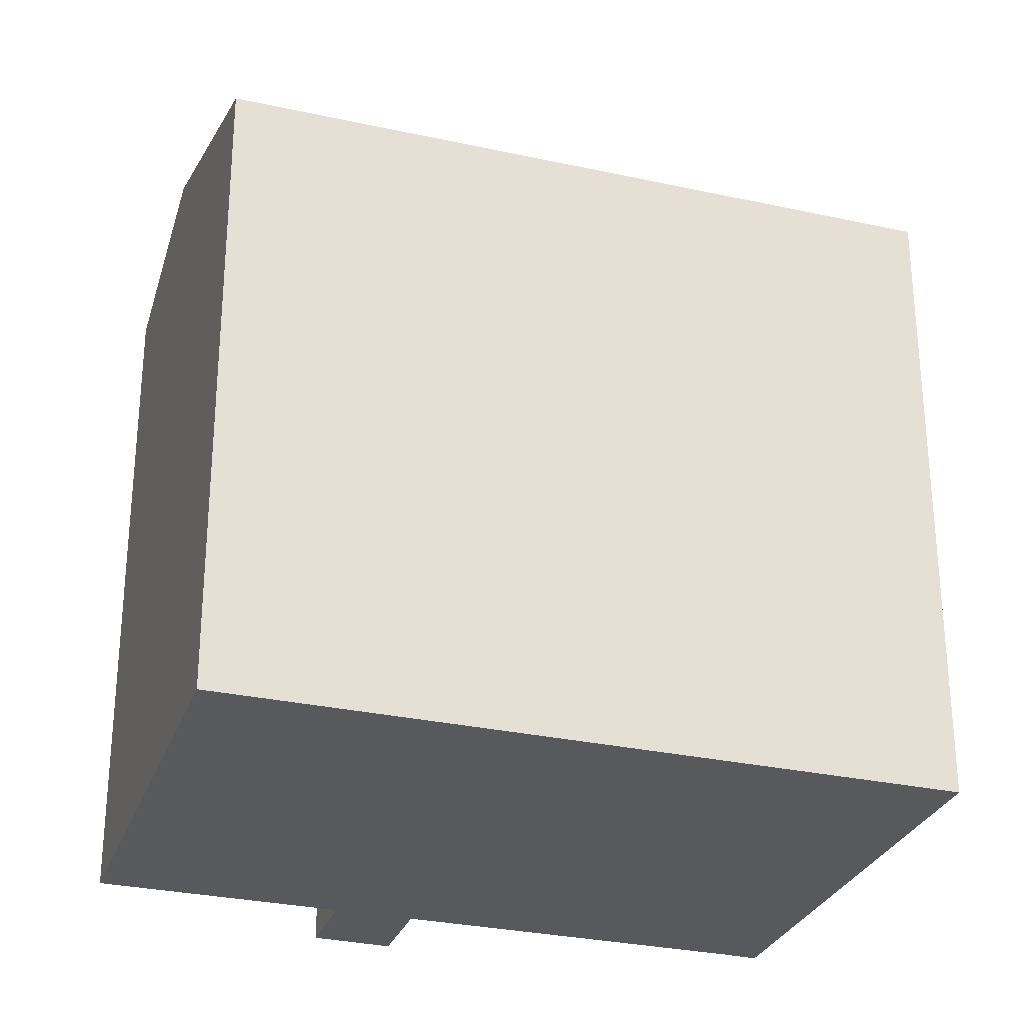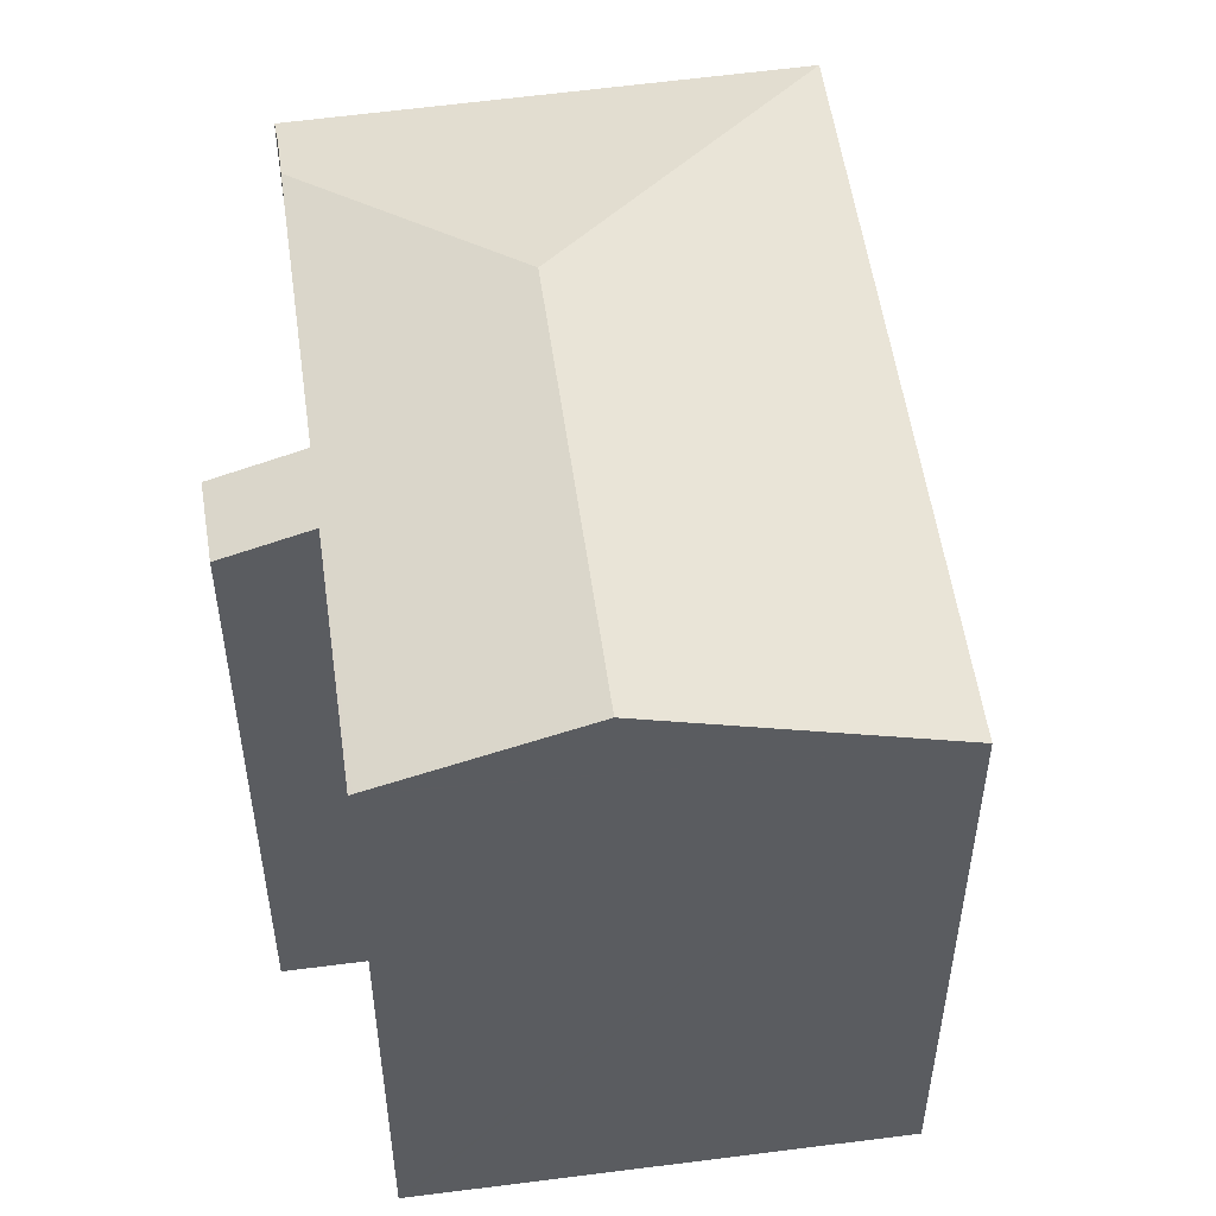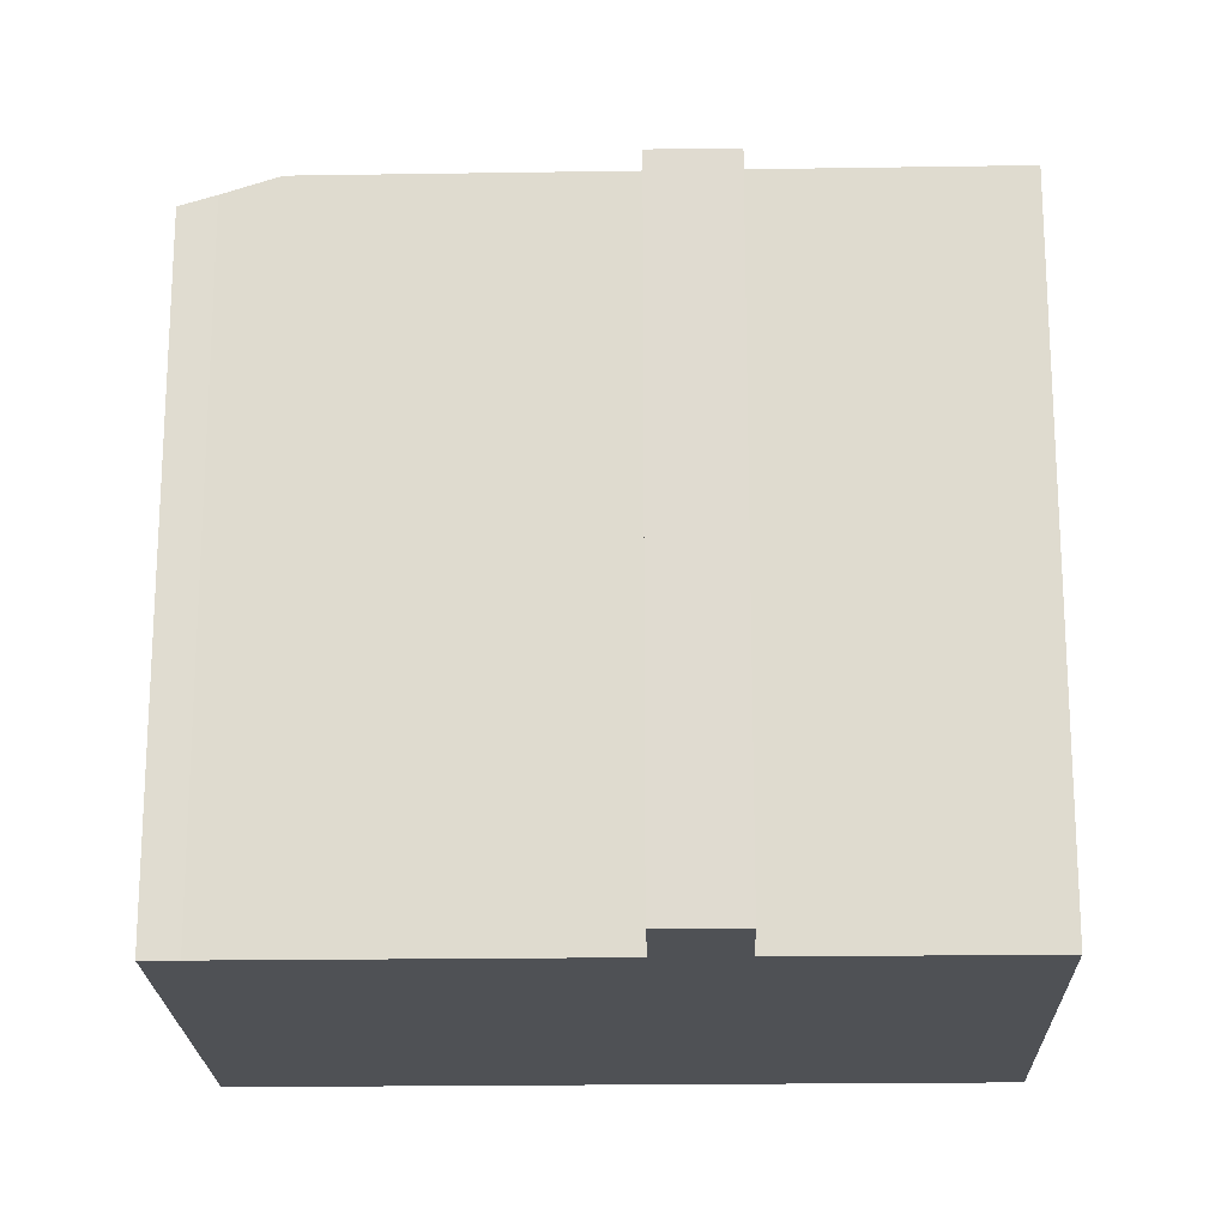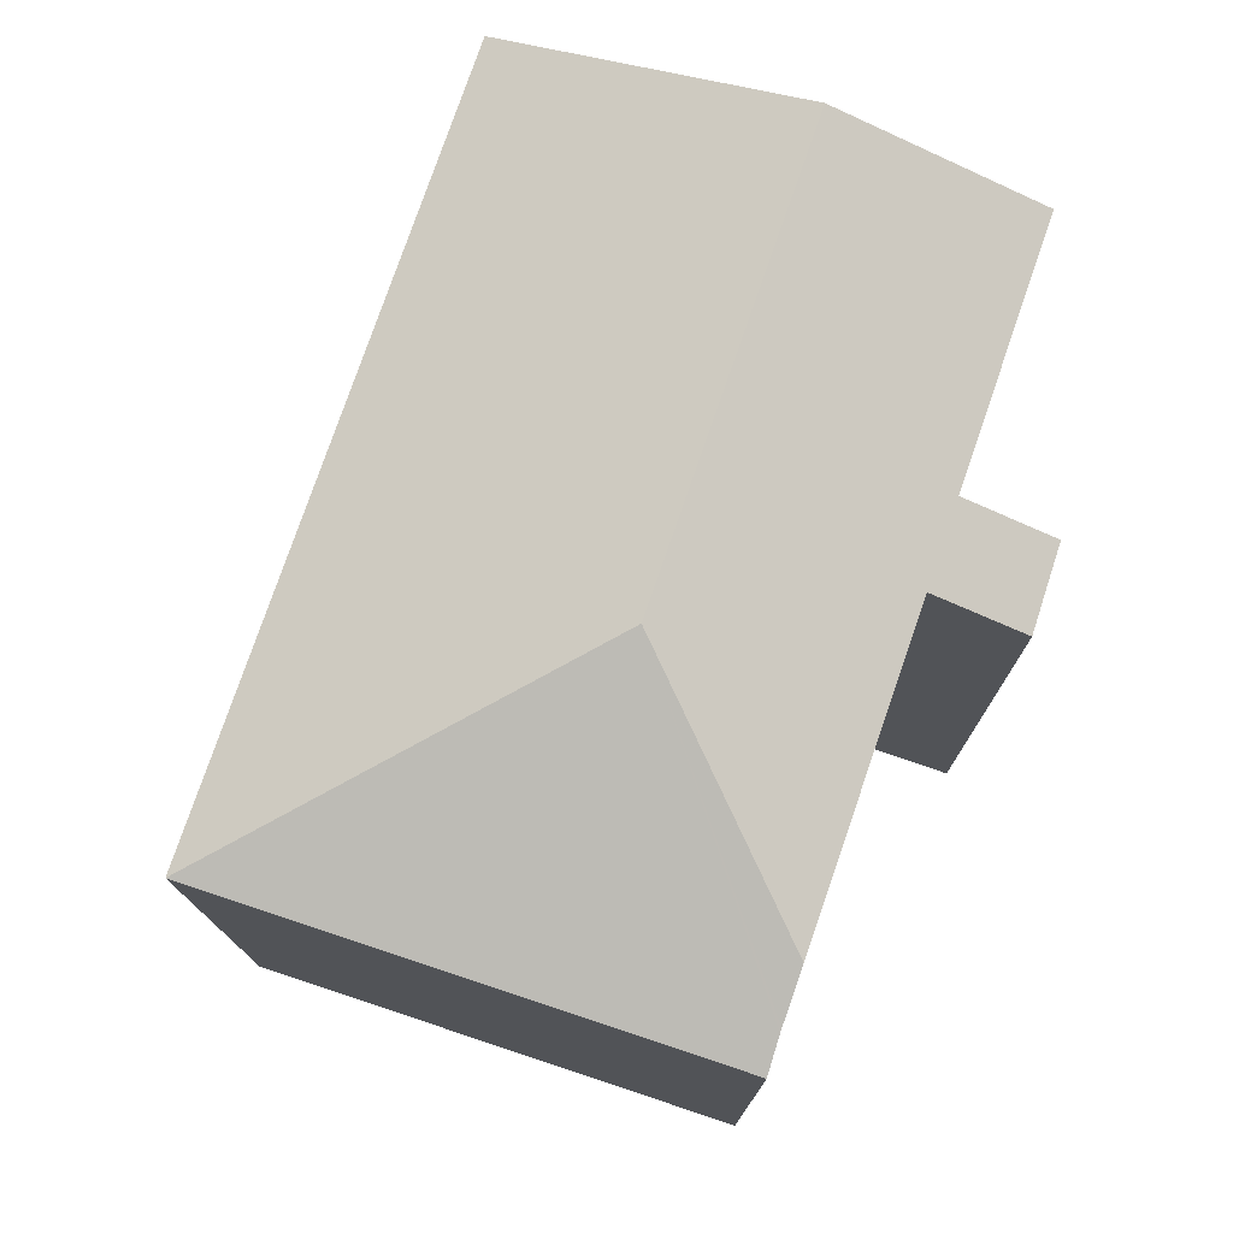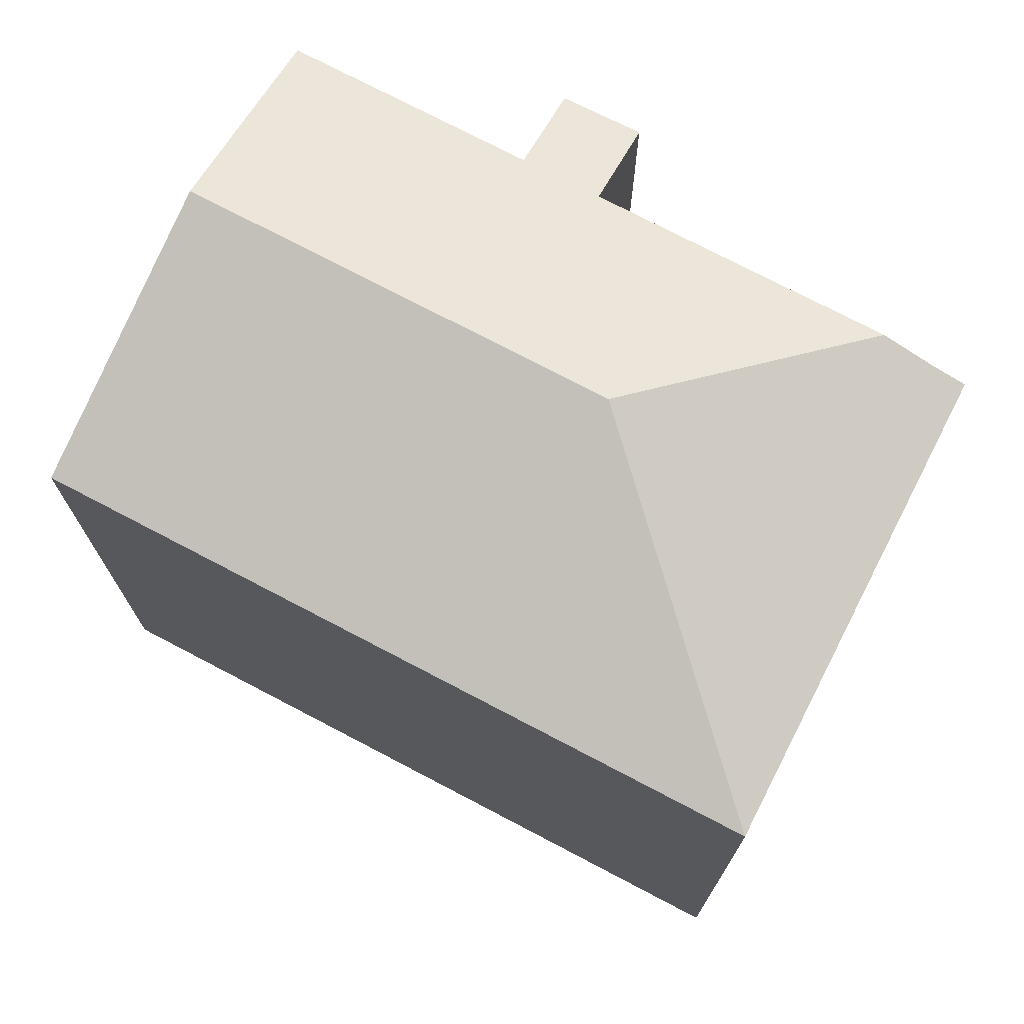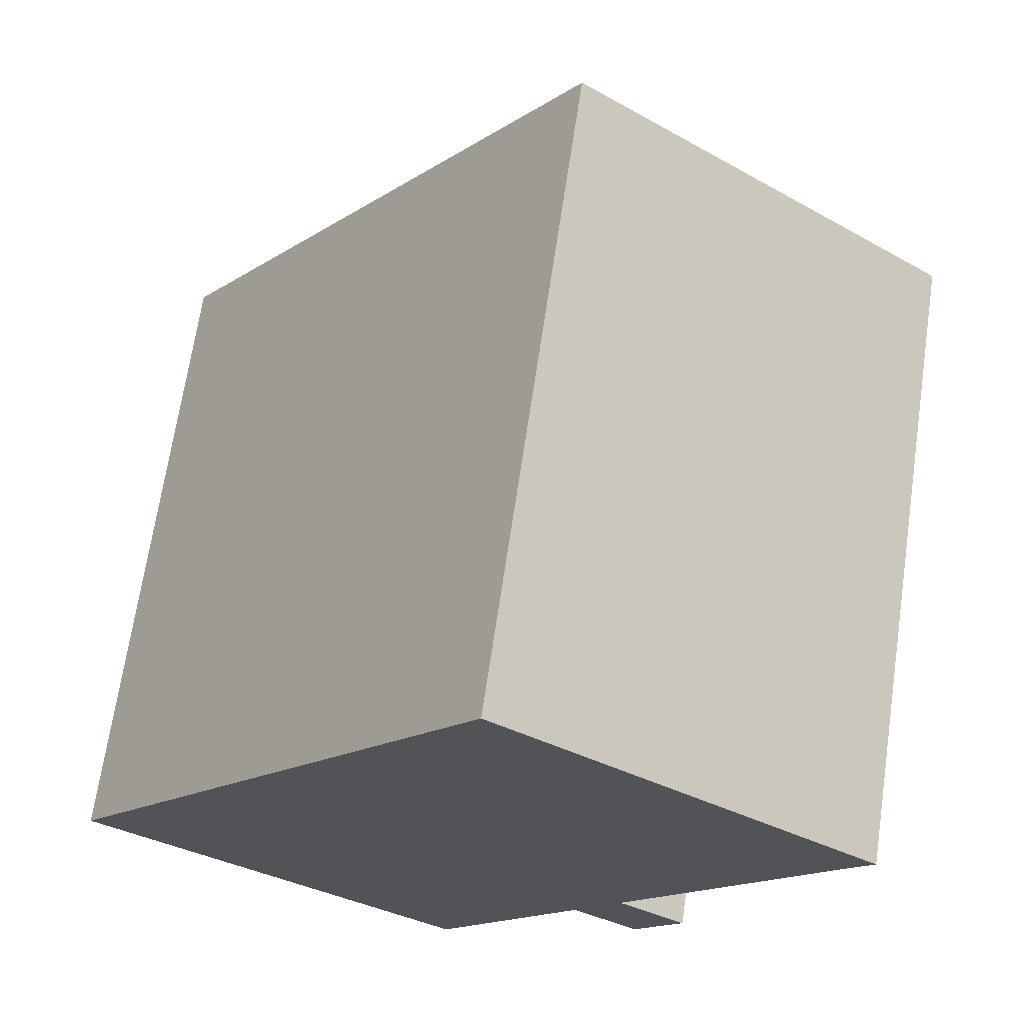
<metadata>
{"format":"obj","ext":"obj","renderer":"f3d","projection":"perspective","resolution":1024,"background":"white","views":[{"elev":-29.4,"azim":-71.1,"up":"+Y"},{"elev":53.8,"azim":-151.0,"up":"+Y"},{"elev":-20.1,"azim":128.6,"up":"+Y"},{"elev":77.6,"azim":56.0,"up":"+Y"},{"elev":74.6,"azim":-25.4,"up":"+Y"},{"elev":68.1,"azim":8.4,"up":"+Z"}]}
</metadata>
<code>
v  11.99 17.91 4.388
v  19.4 15.99 6.275
v  18.66 16.38 5.294
v  19.45 15.96 6.343
v  19.98 15.69 6.999
v  10.65 15.69 14.19
v  14.73 15.71 -3.451
v  14.22 16.38 -0.594
v  15.95 15.69 -1.898
v  15.5 16.38 1.109
v  14.88 16.38 0.285
v  5.571 17.91 -4.156
v  13.03 16.38 -2.173
v  9.313 16.42 -6.948
v  9.391 16.39 -7.007
v  6.36 15.69 8.471
v  0 15.69 9.607e-16
v  14.73 2.113e-16 -3.451
v  15.95 1.162e-16 -1.898
v  9.391 4.291e-16 -7.007
v  13.03 1.331e-16 -2.173
v  19.45 -3.884e-16 6.343
v  19.98 -4.286e-16 6.999
v  14.22 3.637e-17 -0.594
v  19.4 -3.842e-16 6.275
v  18.66 -3.242e-16 5.294
v  14.88 -1.745e-17 0.285
v  15.5 -6.791e-17 1.109
v  9.313 4.254e-16 -6.948
v  5.571 2.545e-16 -4.156
v  0 0 0
v  10.65 -8.689e-16 14.19
v  6.36 -5.187e-16 8.471
g defaultobject
f 1 2 3
f 2 1 4
f 4 1 5
f 5 1 6
f 7 8 9
f 10 1 3
f 1 10 11
f 1 11 12
f 12 11 8
f 12 8 13
f 13 8 7
f 12 13 14
f 14 13 15
f 16 12 17
f 12 16 1
f 1 16 6
f 9 18 7
f 18 9 19
f 13 20 15
f 20 13 21
f 5 22 4
f 22 5 23
f 22 2 4
f 2 22 3
f 3 22 10
f 10 22 11
f 11 22 8
f 8 22 24
f 24 22 25
f 24 25 26
f 24 26 27
f 27 26 28
f 7 21 13
f 21 7 18
f 14 17 12
f 17 14 15
f 17 15 20
f 17 20 29
f 17 29 30
f 17 30 31
f 31 16 17
f 16 31 6
f 6 31 32
f 32 31 33
f 32 5 6
f 5 32 23
f 24 9 8
f 9 24 19
f 33 23 32
f 23 33 31
f 23 31 22
f 22 31 25
f 25 31 26
f 26 31 28
f 28 31 27
f 27 31 24
f 24 31 19
f 19 31 21
f 21 31 30
f 21 30 29
f 21 29 20
f 18 19 21

</code>
